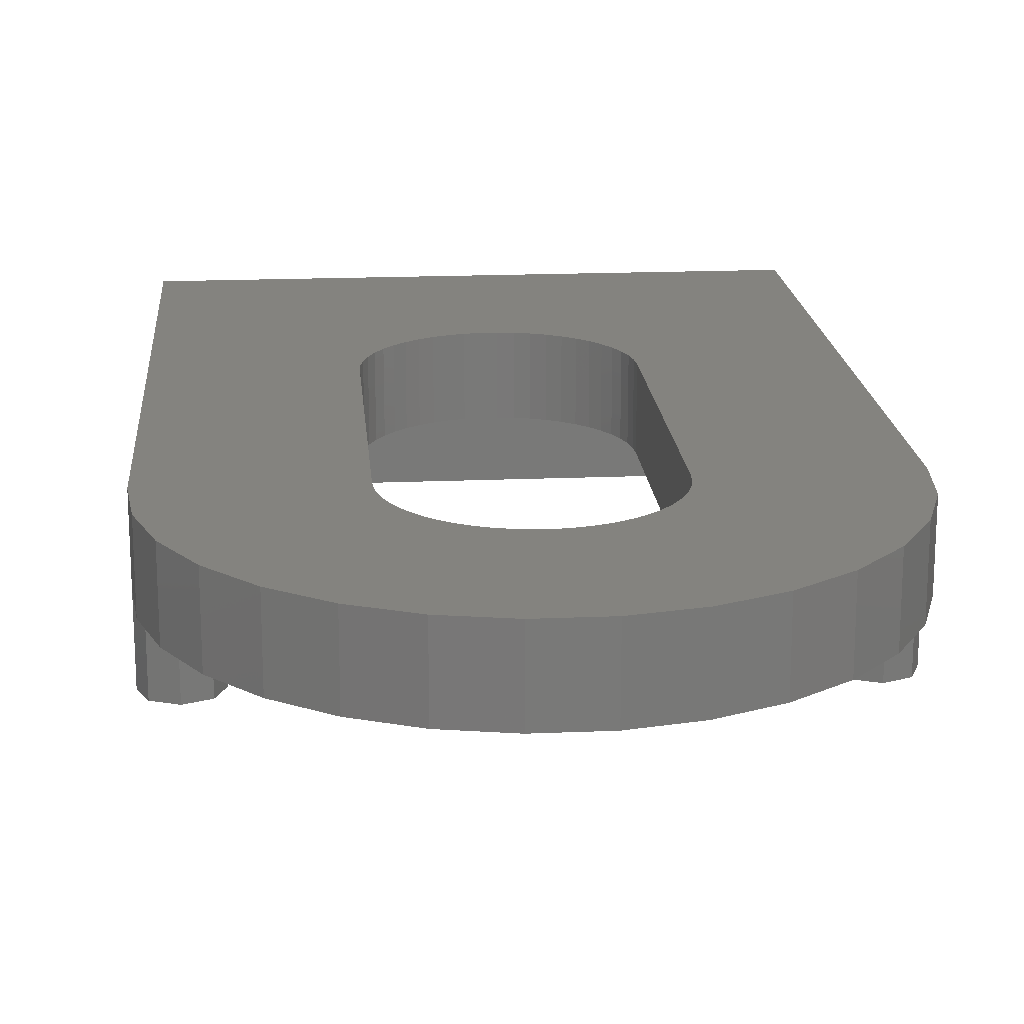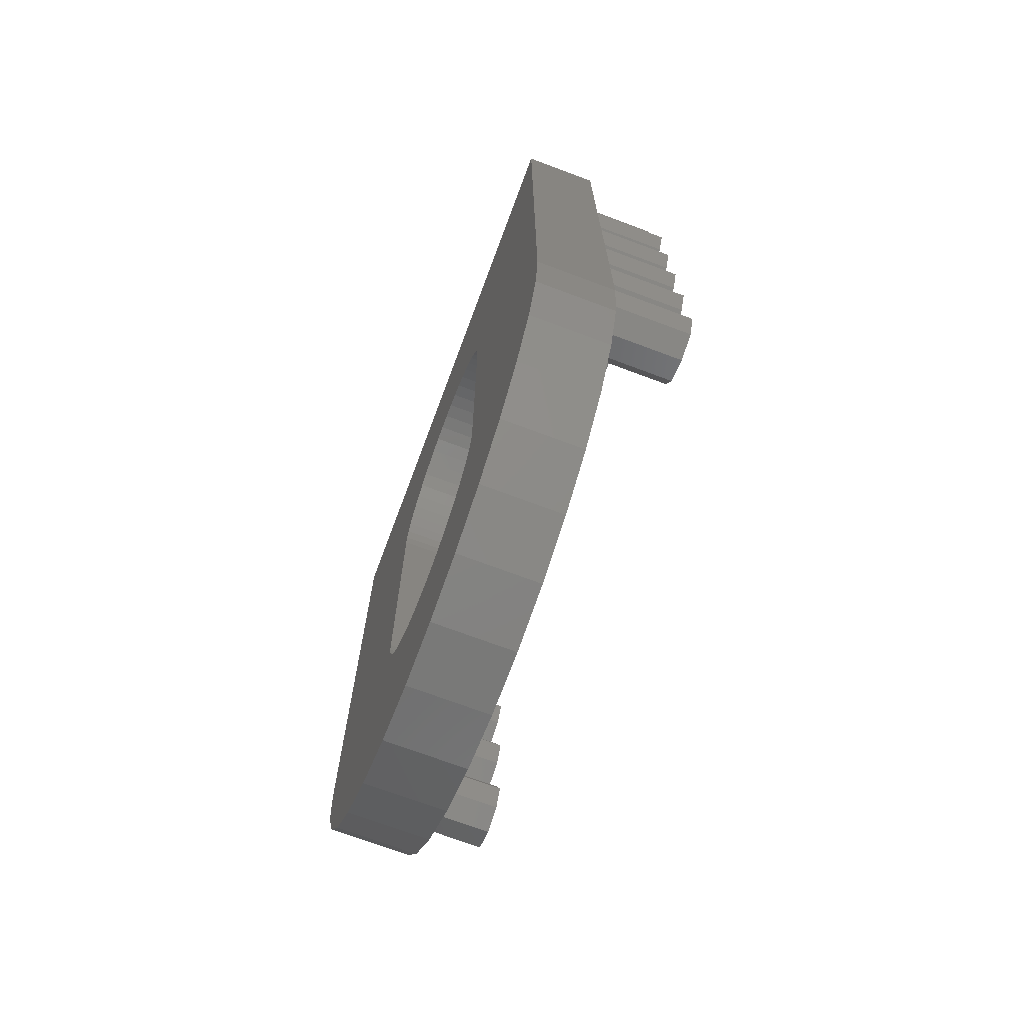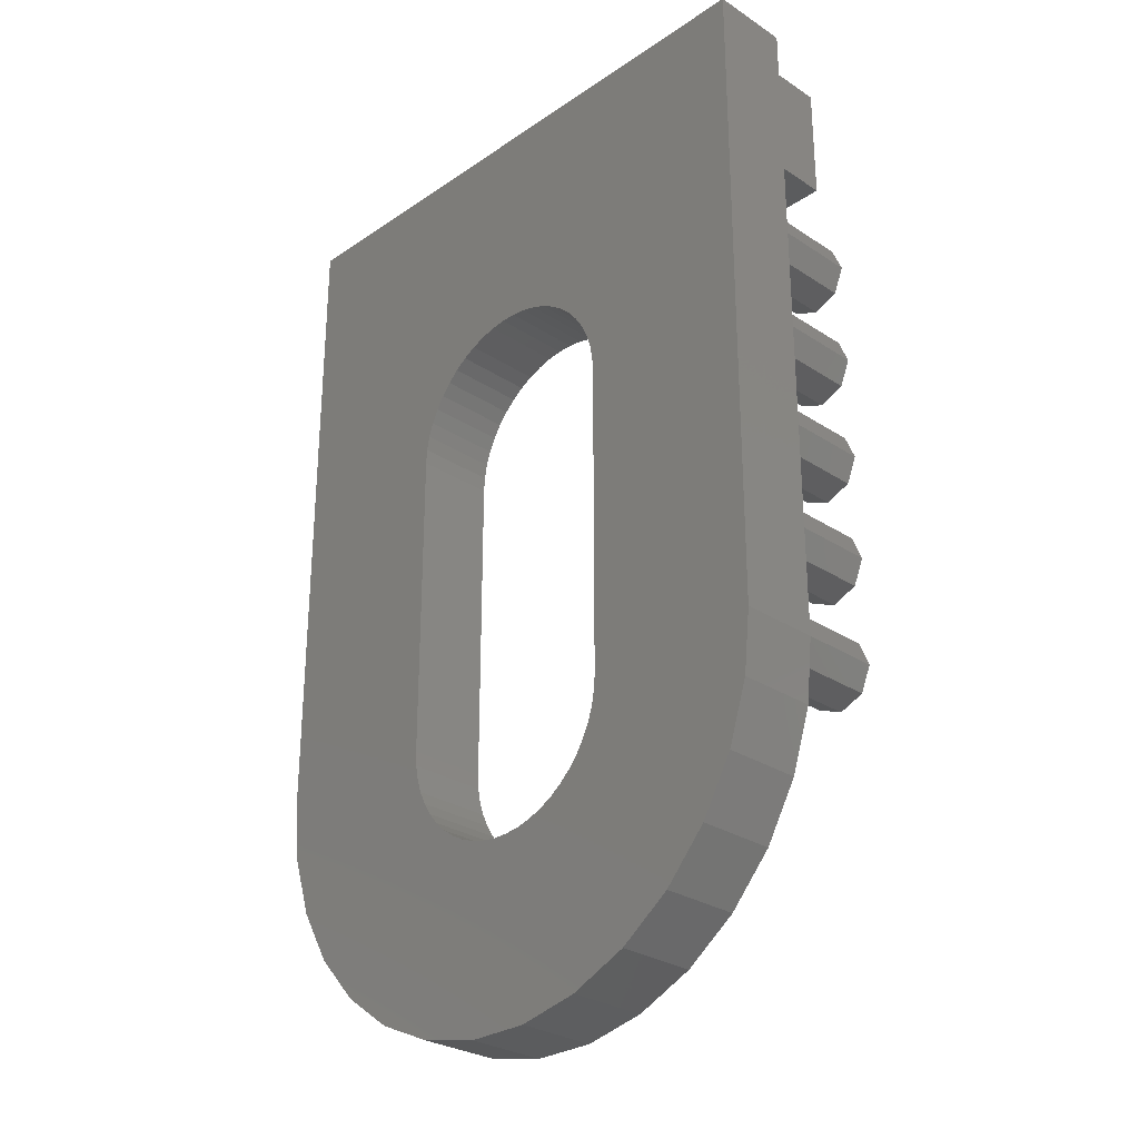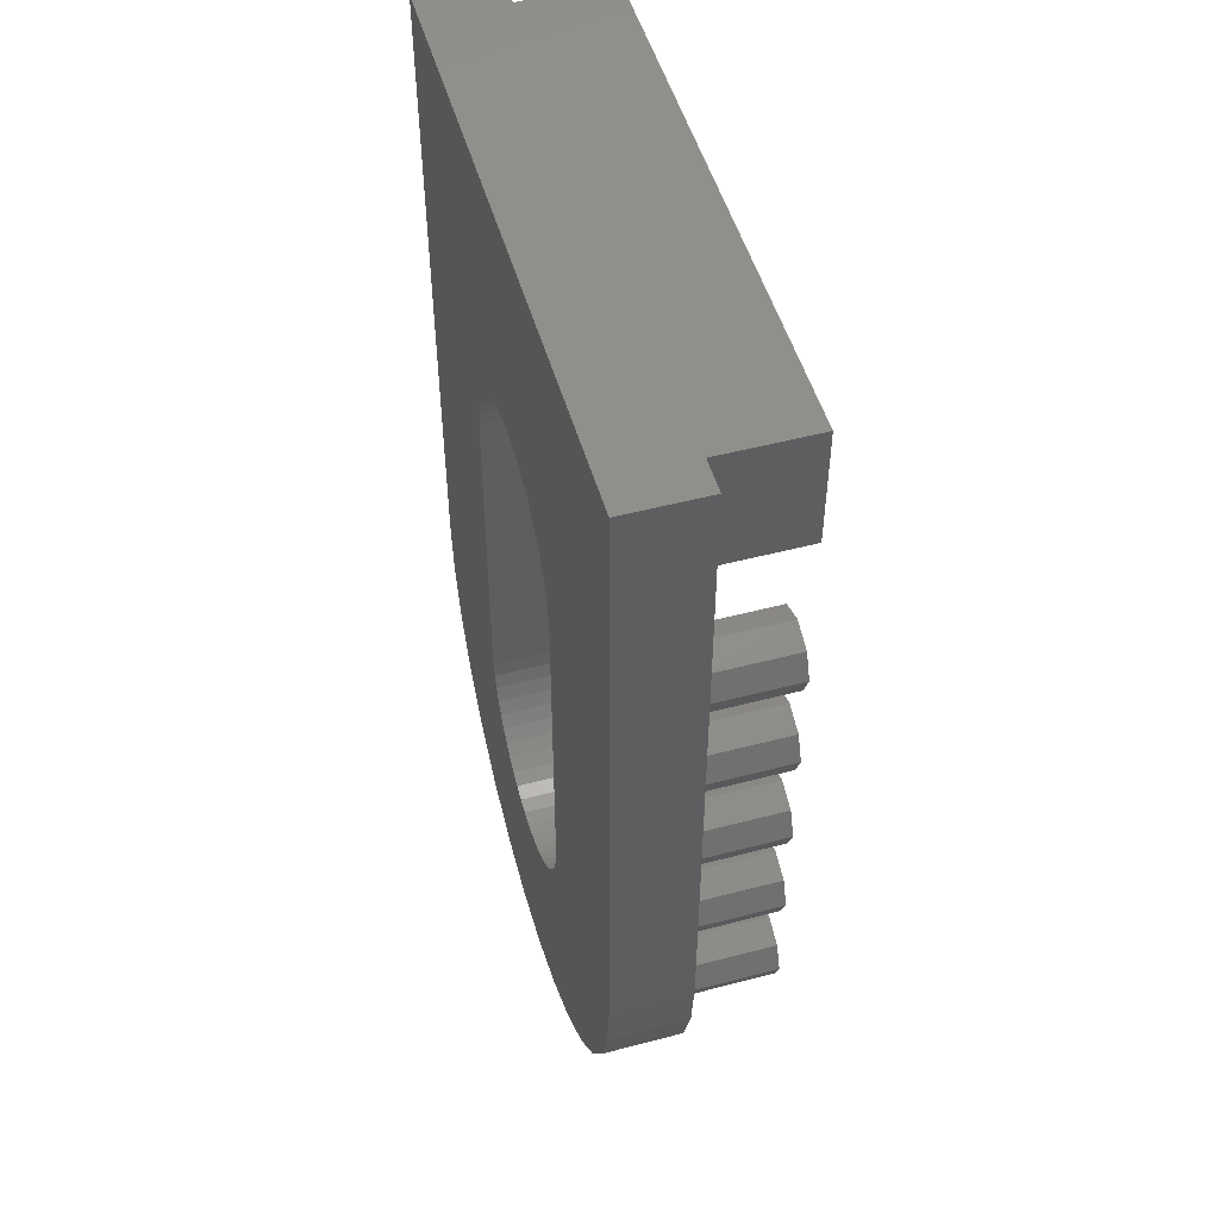
<metadata>
{"format":"stl","ext":"stl","renderer":"f3d","projection":"perspective","resolution":1024,"background":"white","views":[{"elev":18.2,"azim":-4.7,"up":"+Z"},{"elev":-71.8,"azim":69.5,"up":"+Y"},{"elev":-28.4,"azim":45.5,"up":"+Y"},{"elev":50.8,"azim":74.0,"up":"+Y"}]}
</metadata>
<code>
# stl→obj: 306 verts, 612 faces
v 1.3 0 20
v 0.9192 0.9192 17
v 0.9192 0.9192 20
v 1.3 0 17
v -1.3 0 17
v -0.9192 0.9192 20
v -0.9192 0.9192 17
v -1.3 0 20
v 0 1.3 20
v 0 1.3 17
v 0.9192 -0.9192 17
v 0 -1.3 17
v -0.9192 -0.9192 17
v 0.9192 -0.9192 20
v 0 -1.3 20
v -0.9192 -0.9192 20
v 21.05 -2.349 20
v 20.92 -0.9192 20
v 21.3 0 20
v 20 -1.3 20
v 20.32 -4.596 20
v 13.94 -2.168 20
v 19.14 -6.642 20
v 19.08 -0.9192 20
v 19.08 3.081 20
v 14.5 0 20
v 18.7 4 20
v 18.7 8 20
v 14.5 12 20
v 18.7 12 20
v 14.18 -1.657 20
v 17.56 -8.398 20
v 20.92 0.9192 20
v 21.3 4 20
v 20.92 3.081 20
v 20 1.3 20
v 20 2.7 20
v 19.08 0.9192 20
v 18.7 0 20
v 20.92 4.919 20
v 21.3 8 20
v 20.92 7.081 20
v 20 5.3 20
v 20 6.7 20
v 19.08 4.919 20
v 19.08 7.081 20
v 20.92 8.919 20
v 21.3 12 20
v 20.92 11.08 20
v 20 9.3 20
v 20 10.7 20
v 19.08 8.919 20
v 19.08 11.08 20
v 20.92 12.92 20
v 21.3 16 20
v 20.92 15.08 20
v 20 13.3 20
v 20 14.7 20
v 19.08 12.92 20
v 19.08 15.08 20
v 18.7 16 20
v 19.08 16.92 20
v 20 20.5 20
v 20 17.3 20
v 13.28 15.08 20
v 12.87 -3.467 20
v 15.65 -9.786 20
v 14.46 12.56 20
v 14.36 13.12 20
v 14.18 13.66 20
v 13.94 14.17 20
v 13.64 14.64 20
v 12.87 15.47 20
v 12.41 15.8 20
v 11.92 16.07 20
v 11.39 16.28 20
v 10.84 16.42 20
v 10.28 16.49 20
v 9.717 16.49 20
v 0 20.5 20
v 9.157 16.42 20
v 8.609 16.28 20
v 5.641 -1.119 20
v 5.5 0 20
v 1.3 4 20
v 5.5 12 20
v 1.3 8 20
v 0.9192 8.919 20
v 0.9192 11.08 20
v 1.3 12 20
v 5.535 12.56 20
v 0.9192 15.08 20
v 5.641 13.12 20
v 0.9192 12.92 20
v 5.816 13.66 20
v 1.3 16 20
v 6.057 14.17 20
v 6.359 14.64 20
v 6.72 15.08 20
v 7.132 15.47 20
v 0.9192 16.92 20
v 7.589 15.8 20
v 8.084 16.07 20
v 0 17.3 20
v -0.9192 16.92 20
v -1.3 25 20
v -1.3 16 20
v 0 25 20
v 20.92 16.92 20
v 21.3 25 20
v 20 25 20
v 0 13.3 20
v 0 14.7 20
v -0.9192 12.92 20
v -0.9192 15.08 20
v -1.3 12 20
v 0 9.3 20
v 0 10.7 20
v -0.9192 8.919 20
v -0.9192 11.08 20
v -1.3 8 20
v 0.9192 4.919 20
v 0.9192 7.081 20
v 0 5.3 20
v 0 6.7 20
v -0.9192 4.919 20
v -0.9192 7.081 20
v -1.3 4 20
v 0.9192 3.081 20
v 0 2.7 20
v -0.9192 3.081 20
v 5.535 -0.564 20
v -0.3231 -4.596 20
v 0.8581 -6.642 20
v -1.053 -2.349 20
v 14.46 -0.564 20
v 14.36 -1.119 20
v 13.64 -2.645 20
v 11.92 -4.072 20
v 13.49 -10.75 20
v 13.28 -3.08 20
v 12.41 -3.799 20
v 11.39 -4.28 20
v 10.84 -4.42 20
v 11.18 -11.24 20
v 10.28 -4.491 20
v 9.717 -4.491 20
v 8.819 -11.24 20
v 9.157 -4.42 20
v 6.508 -10.75 20
v 8.609 -4.28 20
v 8.084 -4.072 20
v 4.35 -9.786 20
v 7.589 -3.799 20
v 7.132 -3.467 20
v 2.439 -8.398 20
v 6.72 -3.08 20
v 6.359 -2.645 20
v 6.057 -2.168 20
v 5.816 -1.657 20
v 20.92 0.9192 17
v 21.3 0 17
v 18.7 0 17
v 19.08 0.9192 17
v 20 1.3 17
v 20.92 -0.9192 17
v 20 -1.3 17
v 19.08 -0.9192 17
v 0.9192 4.919 17
v 1.3 4 17
v 0 5.3 17
v -0.9192 4.919 17
v -1.3 4 17
v 0.9192 3.081 17
v 0 2.7 17
v -0.9192 3.081 17
v 20.92 4.919 17
v 21.3 4 17
v 20 5.3 17
v 19.08 4.919 17
v 18.7 4 17
v 20.92 3.081 17
v 20 2.7 17
v 19.08 3.081 17
v 0.9192 8.919 17
v 1.3 8 17
v 0 9.3 17
v -0.9192 8.919 17
v -1.3 8 17
v 0.9192 7.081 17
v 0 6.7 17
v -0.9192 7.081 17
v 20.92 8.919 17
v 21.3 8 17
v 19.08 7.081 17
v 18.7 8 17
v 20 6.7 17
v 20 9.3 17
v 19.08 8.919 17
v 20.92 7.081 17
v 0.9192 12.92 17
v 1.3 12 17
v 0 13.3 17
v -0.9192 12.92 17
v -1.3 12 17
v 0.9192 11.08 17
v 0 10.7 17
v -0.9192 11.08 17
v 20.92 12.92 17
v 21.3 12 17
v 19.08 11.08 17
v 20 10.7 17
v 20 13.3 17
v 19.08 12.92 17
v 18.7 12 17
v 20.92 11.08 17
v 0.9192 16.92 17
v 1.3 16 17
v 0 17.3 17
v -0.9192 16.92 17
v -1.3 16 17
v 0.9192 15.08 17
v 0 14.7 17
v -0.9192 15.08 17
v 20.92 16.92 17
v 21.3 16 17
v 20 17.3 17
v 19.08 16.92 17
v 18.7 16 17
v 20.92 15.08 17
v 20 14.7 17
v 19.08 15.08 17
v -1.3 25 23
v -1.3 0 23
v 14.5 12 23
v 21.3 0 23
v 21.3 25 23
v 14.5 0 23
v 14.46 -0.564 23
v 21.05 -2.349 23
v 14.36 -1.119 23
v 20.32 -4.596 23
v 14.46 12.56 23
v 14.36 13.12 23
v 14.18 13.66 23
v 13.94 14.17 23
v 13.64 14.64 23
v 13.28 15.08 23
v 12.87 15.47 23
v 12.41 15.8 23
v 11.92 16.07 23
v 11.39 16.28 23
v 10.84 16.42 23
v 10.28 16.49 23
v 9.717 16.49 23
v 9.157 16.42 23
v 8.609 16.28 23
v 8.084 16.07 23
v 5.5 0 23
v 5.5 12 23
v -1.053 -2.349 23
v 5.535 12.56 23
v 2.439 -8.398 23
v 4.35 -9.786 23
v 5.641 13.12 23
v 0.8581 -6.642 23
v 5.816 13.66 23
v -0.3231 -4.596 23
v 7.589 15.8 23
v 7.132 15.47 23
v 6.72 15.08 23
v 6.359 14.64 23
v 6.057 14.17 23
v 14.18 -1.657 23
v 13.94 -2.168 23
v 19.14 -6.642 23
v 13.64 -2.645 23
v 13.28 -3.08 23
v 17.56 -8.398 23
v 12.87 -3.467 23
v 15.65 -9.786 23
v 12.41 -3.799 23
v 11.92 -4.072 23
v 13.49 -10.75 23
v 11.39 -4.28 23
v 10.84 -4.42 23
v 11.18 -11.24 23
v 10.28 -4.491 23
v 9.717 -4.491 23
v 8.819 -11.24 23
v 9.157 -4.42 23
v 6.508 -10.75 23
v 8.609 -4.28 23
v 8.084 -4.072 23
v 7.589 -3.799 23
v 7.132 -3.467 23
v 6.72 -3.08 23
v 6.359 -2.645 23
v 6.057 -2.168 23
v 5.816 -1.657 23
v 5.641 -1.119 23
v 5.535 -0.564 23
v 20 25 16.5
v 0 25 16.5
v 0 20.5 16.5
v 20 20.5 16.5
f 1 2 3
f 2 1 4
f 5 6 7
f 6 5 8
f 2 9 3
f 9 2 10
f 11 2 4
f 12 2 11
f 12 10 2
f 13 10 12
f 13 7 10
f 7 13 5
f 10 6 9
f 6 10 7
f 12 14 15
f 14 12 11
f 13 8 5
f 8 13 16
f 14 4 1
f 4 14 11
f 13 15 16
f 15 13 12
f 17 18 19
f 20 17 21
f 17 20 18
f 22 21 23
f 21 24 20
f 21 22 24
f 25 26 27
f 27 26 28
f 28 29 30
f 24 22 31
f 22 23 32
f 33 34 19
f 33 35 34
f 36 35 33
f 36 37 35
f 38 37 36
f 38 25 37
f 26 38 39
f 38 26 25
f 40 41 34
f 40 42 41
f 43 42 40
f 43 44 42
f 45 44 43
f 45 46 44
f 27 46 45
f 46 27 28
f 47 48 41
f 47 49 48
f 50 49 47
f 50 51 49
f 52 51 50
f 52 53 51
f 28 53 52
f 53 28 30
f 54 55 48
f 54 56 55
f 57 56 54
f 57 58 56
f 59 58 57
f 59 60 58
f 30 60 59
f 60 30 61
f 62 63 64
f 65 62 61
f 66 32 67
f 28 26 29
f 68 30 29
f 69 30 68
f 30 69 61
f 70 61 69
f 71 61 70
f 72 61 71
f 65 61 72
f 62 65 73
f 74 62 73
f 62 74 63
f 75 63 74
f 76 63 75
f 77 63 76
f 78 63 77
f 79 63 78
f 80 79 81
f 80 81 82
f 1 83 14
f 3 84 1
f 84 85 86
f 87 86 85
f 88 86 87
f 89 86 88
f 90 86 89
f 86 90 91
f 92 93 94
f 93 92 95
f 96 95 92
f 95 96 97
f 97 96 98
f 98 96 99
f 100 101 102
f 80 102 101
f 102 80 103
f 103 80 82
f 80 101 104
f 79 80 63
f 105 80 104
f 80 105 106
f 106 105 107
f 80 106 108
f 109 110 55
f 63 109 64
f 109 63 110
f 110 63 111
f 101 99 96
f 99 101 100
f 112 92 94
f 112 113 92
f 114 113 112
f 114 115 113
f 116 115 114
f 115 116 107
f 91 90 93
f 94 93 90
f 117 89 88
f 117 118 89
f 119 118 117
f 119 120 118
f 121 120 119
f 120 121 116
f 122 87 85
f 122 123 87
f 124 123 122
f 124 125 123
f 126 125 124
f 126 127 125
f 128 127 126
f 127 128 121
f 129 84 3
f 84 129 85
f 9 129 3
f 9 130 129
f 6 130 9
f 6 131 130
f 8 131 6
f 131 8 128
f 132 1 84
f 83 1 132
f 133 14 134
f 14 133 15
f 135 15 133
f 15 135 16
f 16 135 8
f 39 136 26
f 39 137 136
f 24 137 39
f 137 24 31
f 32 138 22
f 139 67 140
f 32 141 138
f 32 66 141
f 67 142 66
f 67 139 142
f 140 143 139
f 144 140 145
f 140 144 143
f 145 146 144
f 145 147 146
f 148 147 145
f 147 148 149
f 150 149 148
f 149 150 151
f 151 150 152
f 153 152 150
f 152 153 154
f 154 153 155
f 156 155 153
f 155 156 157
f 134 157 156
f 157 134 158
f 158 134 159
f 160 14 83
f 159 14 160
f 14 159 134
f 19 161 33
f 161 19 162
f 163 38 164
f 38 163 39
f 161 36 33
f 36 161 165
f 166 161 162
f 167 161 166
f 167 165 161
f 168 165 167
f 168 164 165
f 164 168 163
f 165 38 36
f 38 165 164
f 167 18 20
f 18 167 166
f 168 39 163
f 39 168 24
f 18 162 19
f 162 18 166
f 168 20 24
f 20 168 167
f 85 169 122
f 169 85 170
f 171 126 124
f 126 171 172
f 169 124 122
f 124 169 171
f 173 126 172
f 126 173 128
f 174 169 170
f 175 169 174
f 175 171 169
f 176 171 175
f 176 172 171
f 172 176 173
f 129 170 85
f 170 129 174
f 176 130 131
f 130 176 175
f 176 128 173
f 128 176 131
f 175 129 130
f 129 175 174
f 34 177 40
f 177 34 178
f 179 45 43
f 45 179 180
f 177 43 40
f 43 177 179
f 181 45 180
f 45 181 27
f 182 177 178
f 183 177 182
f 183 179 177
f 184 179 183
f 184 180 179
f 180 184 181
f 184 27 181
f 27 184 25
f 183 35 37
f 35 183 182
f 184 37 25
f 37 184 183
f 35 178 34
f 178 35 182
f 87 185 88
f 185 87 186
f 187 119 117
f 119 187 188
f 185 117 88
f 117 185 187
f 189 119 188
f 119 189 121
f 190 185 186
f 191 185 190
f 191 187 185
f 192 187 191
f 192 188 187
f 188 192 189
f 123 186 87
f 186 123 190
f 192 125 127
f 125 192 191
f 192 121 189
f 121 192 127
f 191 123 125
f 123 191 190
f 41 193 47
f 193 41 194
f 195 28 196
f 28 195 46
f 195 44 46
f 44 195 197
f 198 52 50
f 52 198 199
f 193 50 47
f 50 193 198
f 196 52 199
f 52 196 28
f 200 193 194
f 197 193 200
f 197 198 193
f 195 198 197
f 195 199 198
f 199 195 196
f 42 194 41
f 194 42 200
f 197 42 44
f 42 197 200
f 90 201 94
f 201 90 202
f 203 114 112
f 114 203 204
f 201 112 94
f 112 201 203
f 205 114 204
f 114 205 116
f 206 201 202
f 207 201 206
f 207 203 201
f 208 203 207
f 208 204 203
f 204 208 205
f 89 202 90
f 202 89 206
f 208 118 120
f 118 208 207
f 208 116 205
f 116 208 120
f 207 89 118
f 89 207 206
f 48 209 54
f 209 48 210
f 211 51 53
f 51 211 212
f 213 59 57
f 59 213 214
f 209 57 54
f 57 209 213
f 215 59 214
f 59 215 30
f 216 209 210
f 212 209 216
f 212 213 209
f 211 213 212
f 211 214 213
f 214 211 215
f 49 210 48
f 210 49 216
f 211 30 215
f 30 211 53
f 212 49 51
f 49 212 216
f 96 217 101
f 217 96 218
f 219 105 104
f 105 219 220
f 217 104 101
f 104 217 219
f 221 105 220
f 105 221 107
f 222 217 218
f 223 217 222
f 223 219 217
f 224 219 223
f 224 220 219
f 220 224 221
f 92 218 96
f 218 92 222
f 224 113 115
f 113 224 223
f 224 107 221
f 107 224 115
f 223 92 113
f 92 223 222
f 55 225 109
f 225 55 226
f 227 62 64
f 62 227 228
f 225 64 109
f 64 225 227
f 229 62 228
f 62 229 61
f 230 225 226
f 231 225 230
f 231 227 225
f 232 227 231
f 232 228 227
f 228 232 229
f 232 61 229
f 61 232 60
f 231 56 58
f 56 231 230
f 232 58 60
f 58 232 231
f 56 226 55
f 226 56 230
f 107 233 106
f 116 233 107
f 234 116 121
f 234 121 128
f 234 128 8
f 116 234 233
f 235 236 237
f 238 236 235
f 239 236 238
f 236 239 240
f 240 241 242
f 241 240 239
f 237 243 235
f 237 244 243
f 237 245 244
f 237 246 245
f 237 247 246
f 237 248 247
f 237 249 248
f 237 250 249
f 237 251 250
f 237 252 251
f 237 253 252
f 237 254 253
f 237 255 254
f 233 255 237
f 255 233 256
f 256 233 257
f 257 233 258
f 234 259 260
f 261 259 234
f 233 260 262
f 259 263 264
f 233 262 265
f 259 266 263
f 233 265 267
f 259 268 266
f 258 233 269
f 233 270 269
f 233 271 270
f 233 272 271
f 233 273 272
f 233 267 273
f 260 233 234
f 259 261 268
f 274 242 241
f 275 242 274
f 242 275 276
f 277 276 275
f 278 276 277
f 276 278 279
f 280 279 278
f 279 280 281
f 282 281 280
f 283 281 282
f 281 283 284
f 285 284 283
f 286 284 285
f 284 286 287
f 288 287 286
f 289 287 288
f 290 289 291
f 289 290 287
f 292 291 293
f 292 293 294
f 264 294 295
f 264 295 296
f 264 296 297
f 291 292 290
f 264 297 298
f 264 298 299
f 264 299 300
f 264 300 301
f 264 301 302
f 294 264 292
f 264 302 259
f 237 55 110
f 237 48 55
f 236 48 237
f 48 236 41
f 41 236 34
f 34 236 19
f 303 108 111
f 108 303 304
f 111 237 110
f 237 111 233
f 108 233 111
f 233 108 106
f 305 108 304
f 108 305 80
f 63 303 111
f 303 63 306
f 305 303 306
f 303 305 304
f 305 63 80
f 63 305 306
f 148 287 290
f 287 148 145
f 276 21 242
f 21 276 23
f 240 19 236
f 19 240 17
f 67 279 281
f 279 67 32
f 279 23 276
f 23 279 32
f 242 17 240
f 17 242 21
f 156 264 263
f 264 156 153
f 134 268 133
f 268 134 266
f 156 266 134
f 266 156 263
f 135 234 8
f 234 135 261
f 150 290 292
f 290 150 148
f 133 261 135
f 261 133 268
f 140 281 284
f 281 140 67
f 145 284 287
f 284 145 140
f 153 292 264
f 292 153 150
f 301 132 302
f 132 301 83
f 260 91 262
f 91 260 86
f 29 243 68
f 243 29 235
f 78 253 254
f 253 78 77
f 259 86 260
f 86 259 84
f 265 95 267
f 95 265 93
f 68 244 69
f 244 68 243
f 26 235 29
f 235 26 238
f 141 277 138
f 277 141 278
f 298 159 299
f 159 298 158
f 297 158 298
f 158 297 157
f 155 297 296
f 297 155 157
f 262 93 265
f 93 262 91
f 273 98 272
f 98 273 97
f 302 84 259
f 84 302 132
f 103 257 258
f 257 103 82
f 22 274 31
f 274 22 275
f 137 239 136
f 239 137 241
f 136 238 26
f 238 136 239
f 143 286 285
f 286 143 144
f 139 285 283
f 285 139 143
f 142 283 282
f 283 142 139
f 152 295 294
f 295 152 154
f 151 294 293
f 294 151 152
f 138 275 22
f 275 138 277
f 66 282 280
f 282 66 142
f 154 296 295
f 296 154 155
f 299 160 300
f 160 299 159
f 267 97 273
f 97 267 95
f 272 99 271
f 99 272 98
f 81 255 256
f 255 81 79
f 79 254 255
f 254 79 78
f 102 258 269
f 258 102 103
f 100 269 270
f 269 100 102
f 82 256 257
f 256 82 81
f 69 245 70
f 245 69 244
f 147 291 289
f 291 147 149
f 141 280 278
f 280 141 66
f 300 83 301
f 83 300 160
f 99 270 271
f 270 99 100
f 72 248 65
f 248 72 247
f 75 250 251
f 250 75 74
f 70 246 71
f 246 70 245
f 31 241 137
f 241 31 274
f 149 293 291
f 293 149 151
f 146 289 288
f 289 146 147
f 144 288 286
f 288 144 146
f 77 252 253
f 252 77 76
f 71 247 72
f 247 71 246
f 76 251 252
f 251 76 75
f 74 249 250
f 249 74 73
f 73 248 249
f 248 73 65

</code>
